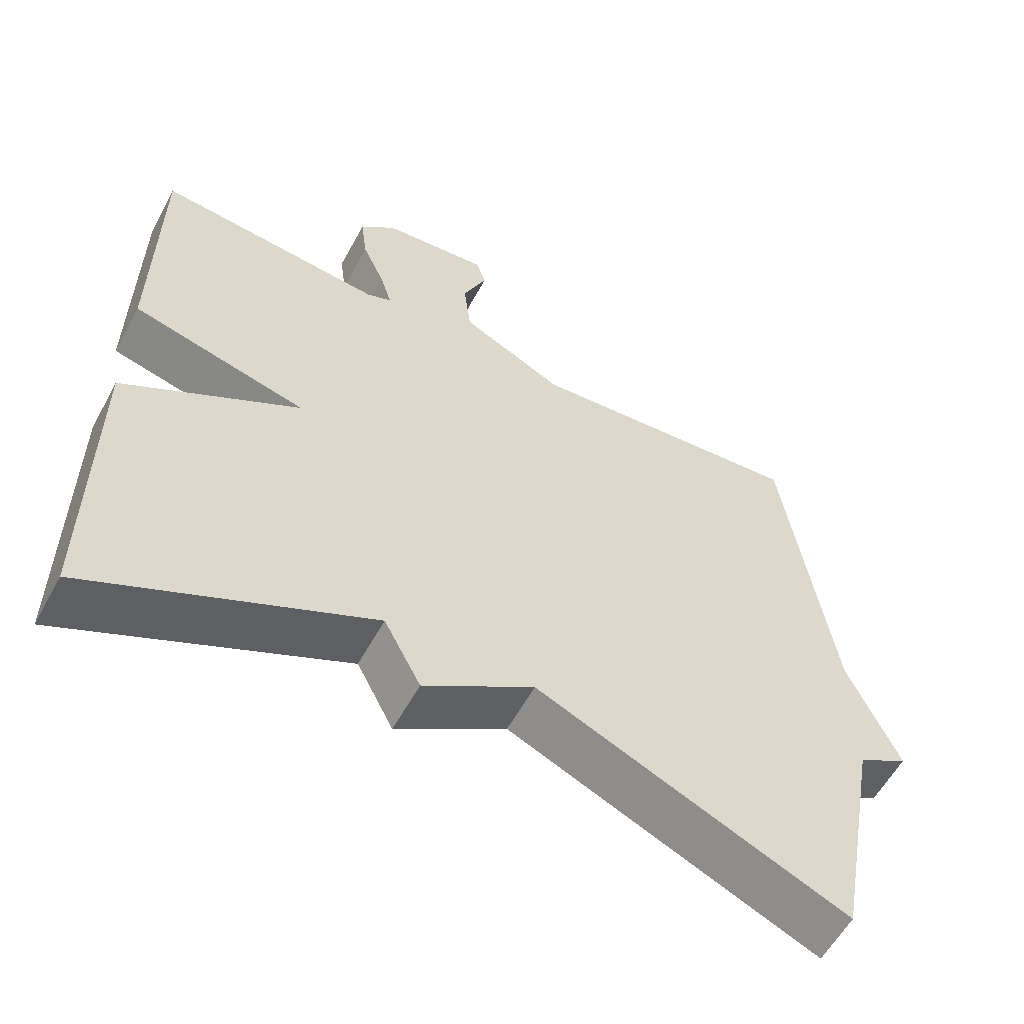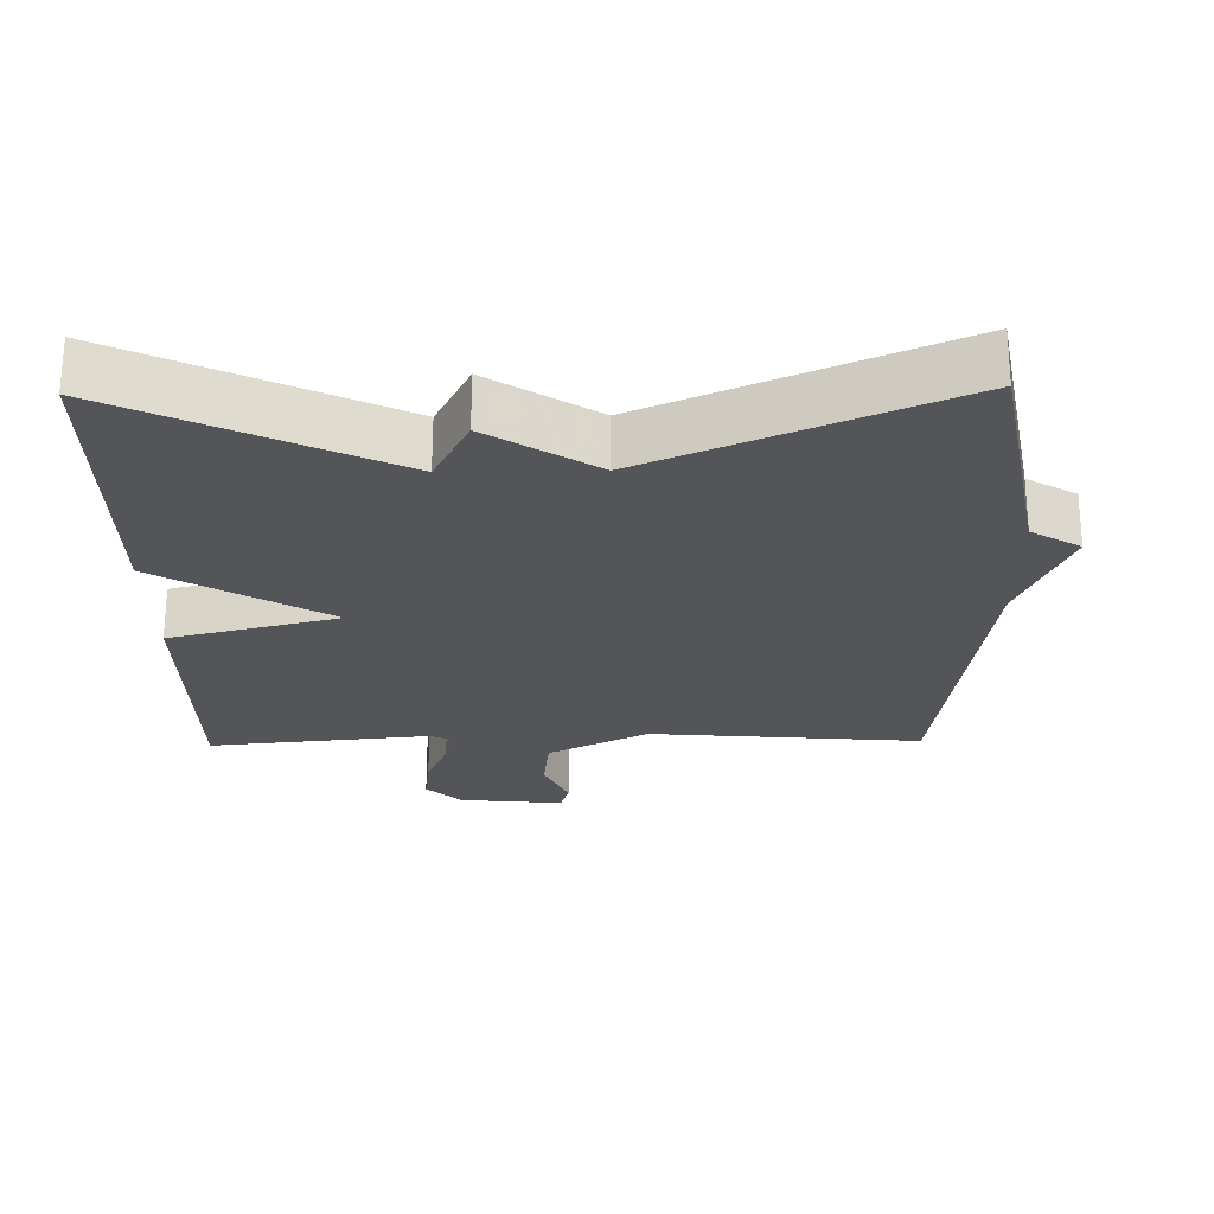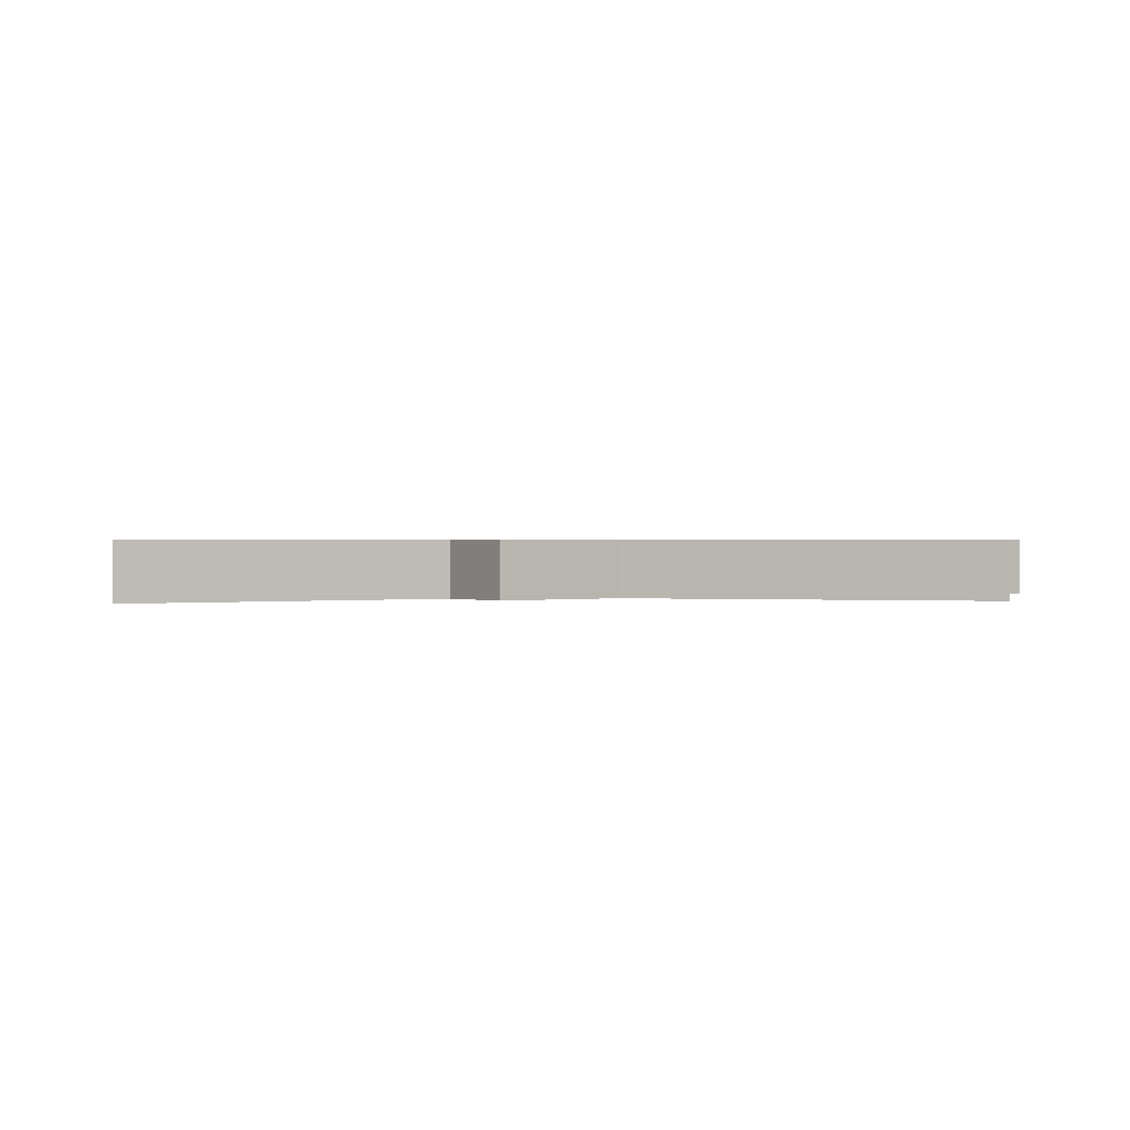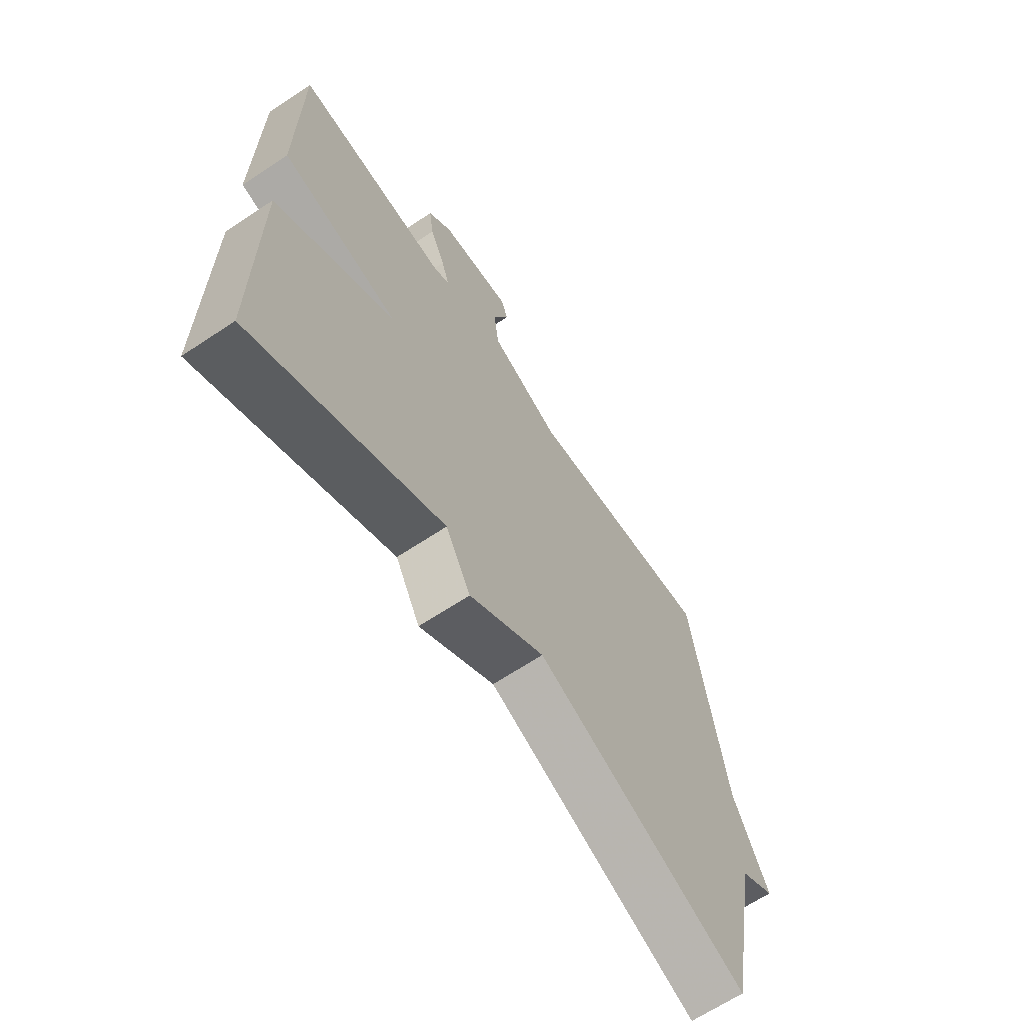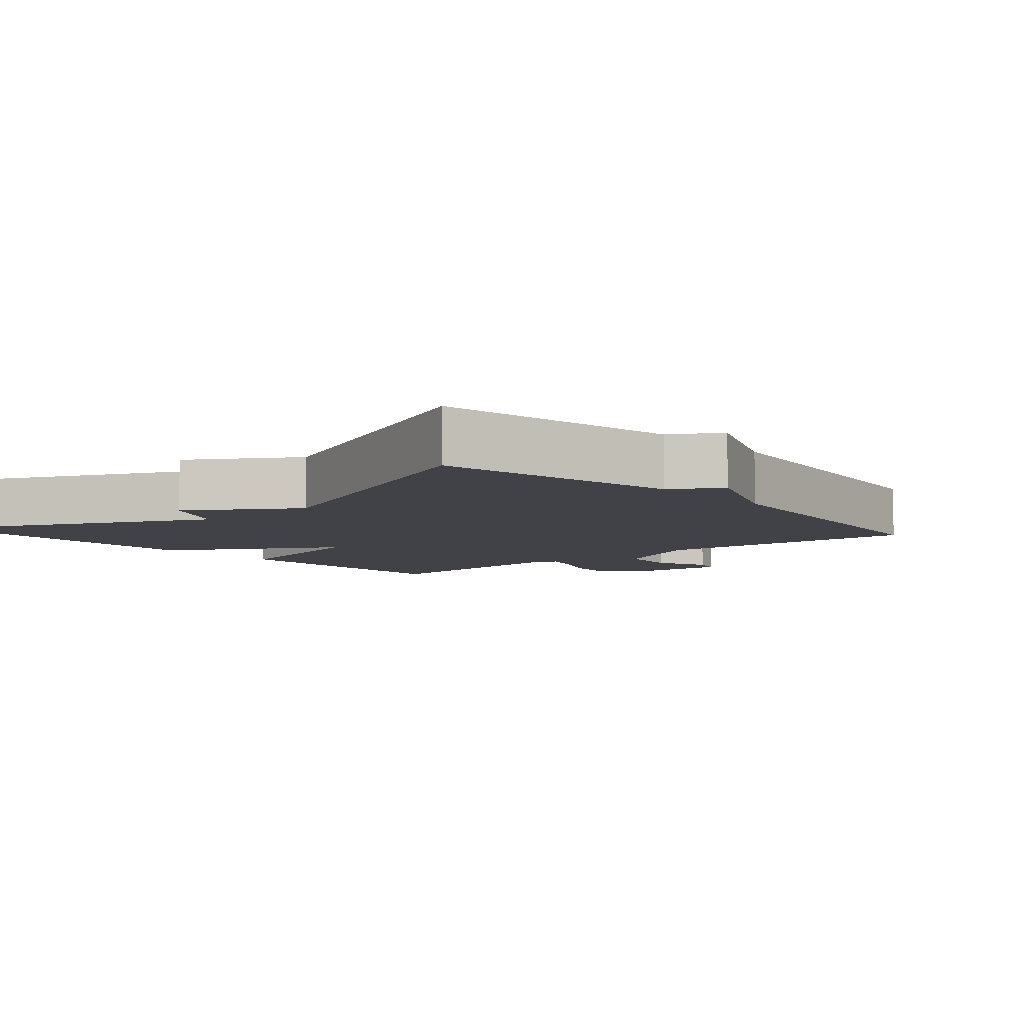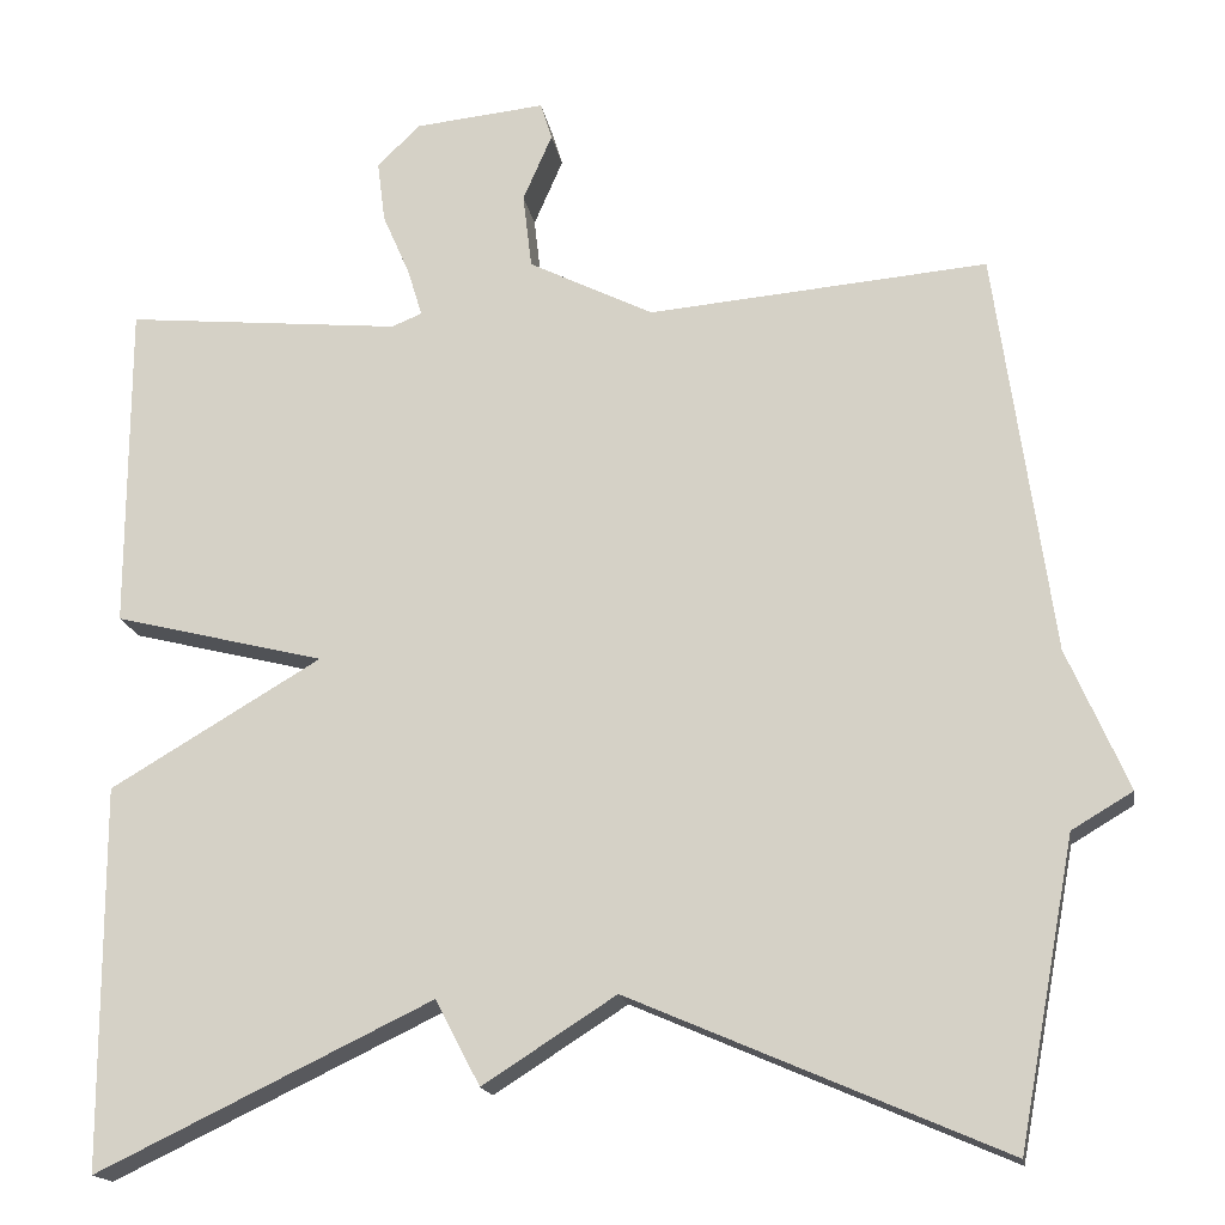
<metadata>
{"format":"obj","ext":"obj","renderer":"f3d","projection":"perspective","resolution":1024,"background":"white","views":[{"elev":-58.4,"azim":151.5,"up":"+Z"},{"elev":-24.8,"azim":-179.0,"up":"+Y"},{"elev":0.6,"azim":173.3,"up":"+Y"},{"elev":-66.1,"azim":123.7,"up":"+Z"},{"elev":-6.8,"azim":-138.8,"up":"+Y"},{"elev":-16.9,"azim":-170.7,"up":"+Z"}]}
</metadata>
<code>
v 0.5 0.07 0.5
v 0.501 0.07 0.13
v 0.263 0.07 0.071
v 0.501 0.07 -0.07
v 0.5 0.07 -0.5
v 0.122 0.07 -0.318
v 0.072 0.07 -0.414
v -0.078 0.07 -0.318
v -0.5 0.07 -0.5
v -0.564 0.07 -0.157
v -0.633 0.07 -0.116
v -0.564 0.07 0.043
v -0.5 0.07 0.5
v -0.117 0.07 0.467
v 0.024 0.07 0.537
v 0.034 0.07 0.622
v 0.001 0.07 0.698
v 0.014 0.07 0.74
v 0.161 0.07 0.725
v 0.21 0.07 0.678
v 0.201 0.07 0.608
v 0.17 0.07 0.537
v 0.154 0.07 0.484
v 0.188 0.07 0.47
v 0.5 0 0.5
v 0.501 0 0.13
v 0.263 0 0.071
v 0.501 0 -0.07
v 0.5 0 -0.5
v 0.122 0 -0.318
v 0.072 0 -0.414
v -0.078 0 -0.318
v -0.5 0 -0.5
v -0.564 0 -0.157
v -0.633 0 -0.116
v -0.564 0 0.043
v -0.5 0 0.5
v -0.117 0 0.467
v 0.024 0 0.537
v 0.034 0 0.622
v 0.001 0 0.698
v 0.014 0 0.74
v 0.161 0 0.725
v 0.21 0 0.678
v 0.201 0 0.608
v 0.17 0 0.537
v 0.154 0 0.484
v 0.188 0 0.47
f 20 21 22
f 19 20 22
f 18 19 22
f 17 18 22
f 16 17 22
f 15 16 22 23
f 14 15 23 24
f 12 13 14
f 12 14 24
f 11 12 24
f 10 11 24
f 10 24 1
f 9 10 1
f 8 9 1
f 3 4 5 6
f 3 6 7 8
f 1 2 3
f 1 3 8
f 46 45 44
f 46 44 43
f 46 43 42
f 46 42 41
f 46 41 40
f 47 46 40 39
f 48 47 39 38
f 38 37 36
f 48 38 36
f 48 36 35
f 48 35 34
f 25 48 34
f 25 34 33
f 25 33 32
f 30 29 28 27
f 32 31 30 27
f 27 26 25
f 32 27 25
f 1 25 26 2
f 2 26 27 3
f 3 27 28 4
f 4 28 29 5
f 5 29 30 6
f 6 30 31 7
f 7 31 32 8
f 8 32 33 9
f 9 33 34 10
f 10 34 35 11
f 11 35 36 12
f 12 36 37 13
f 13 37 38 14
f 14 38 39 15
f 15 39 40 16
f 16 40 41 17
f 17 41 42 18
f 18 42 43 19
f 19 43 44 20
f 20 44 45 21
f 21 45 46 22
f 22 46 47 23
f 23 47 48 24
f 24 48 25 1

</code>
